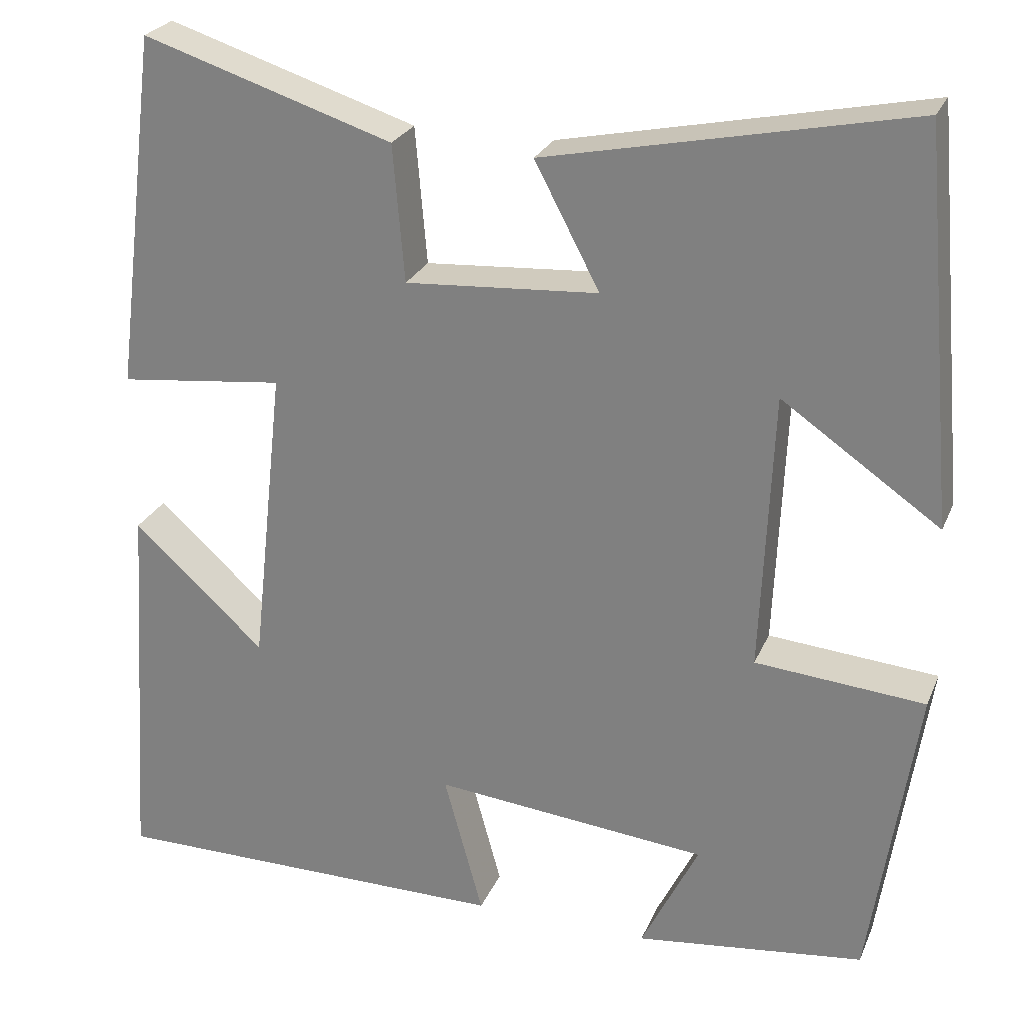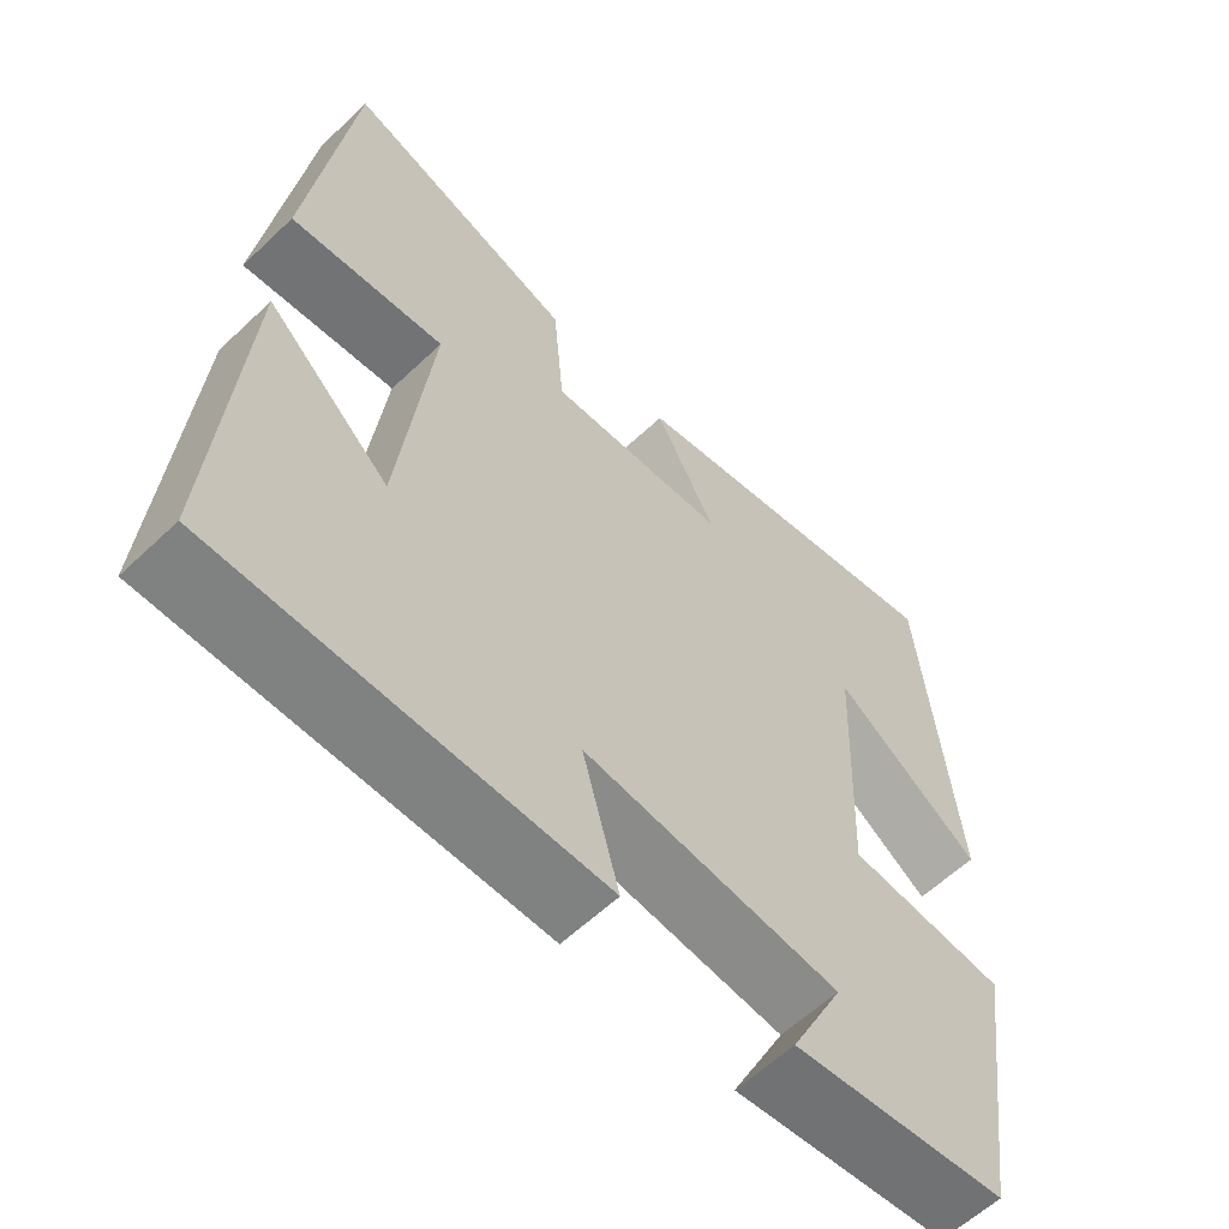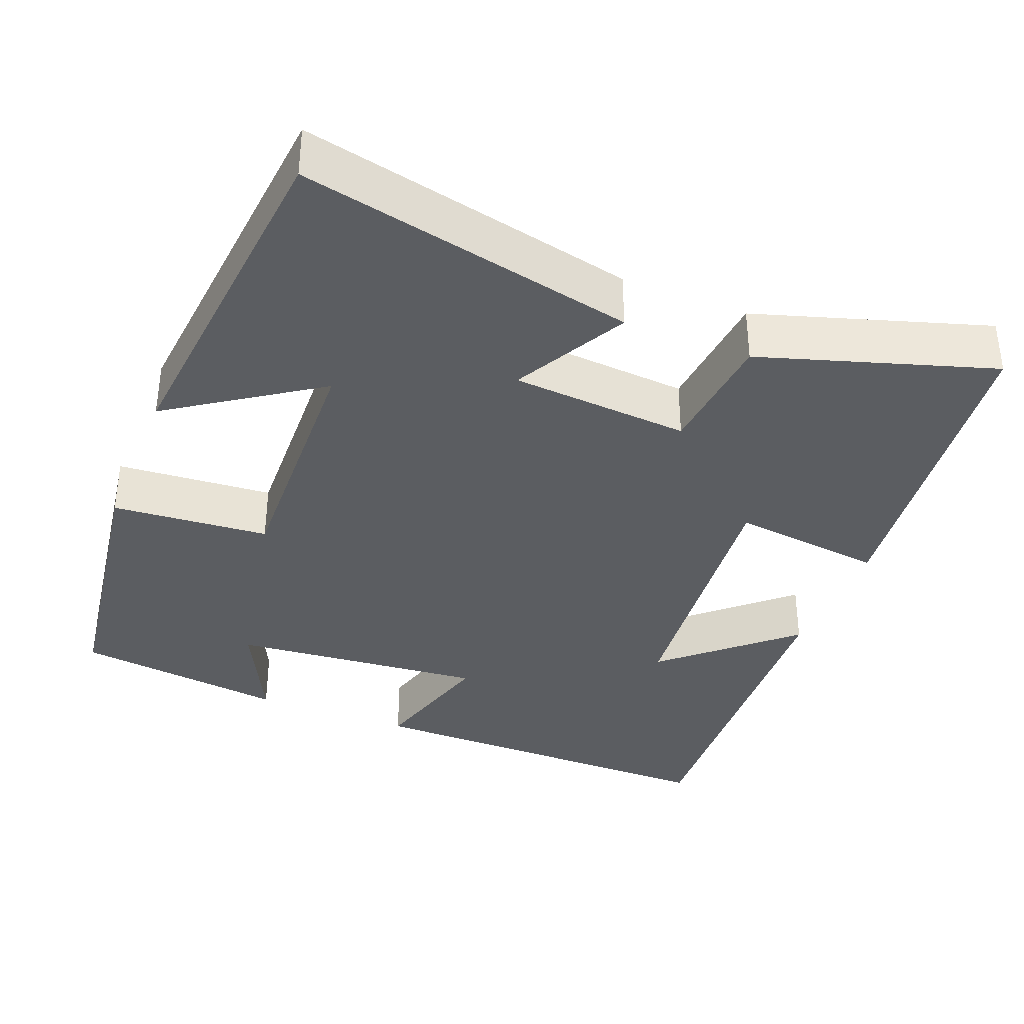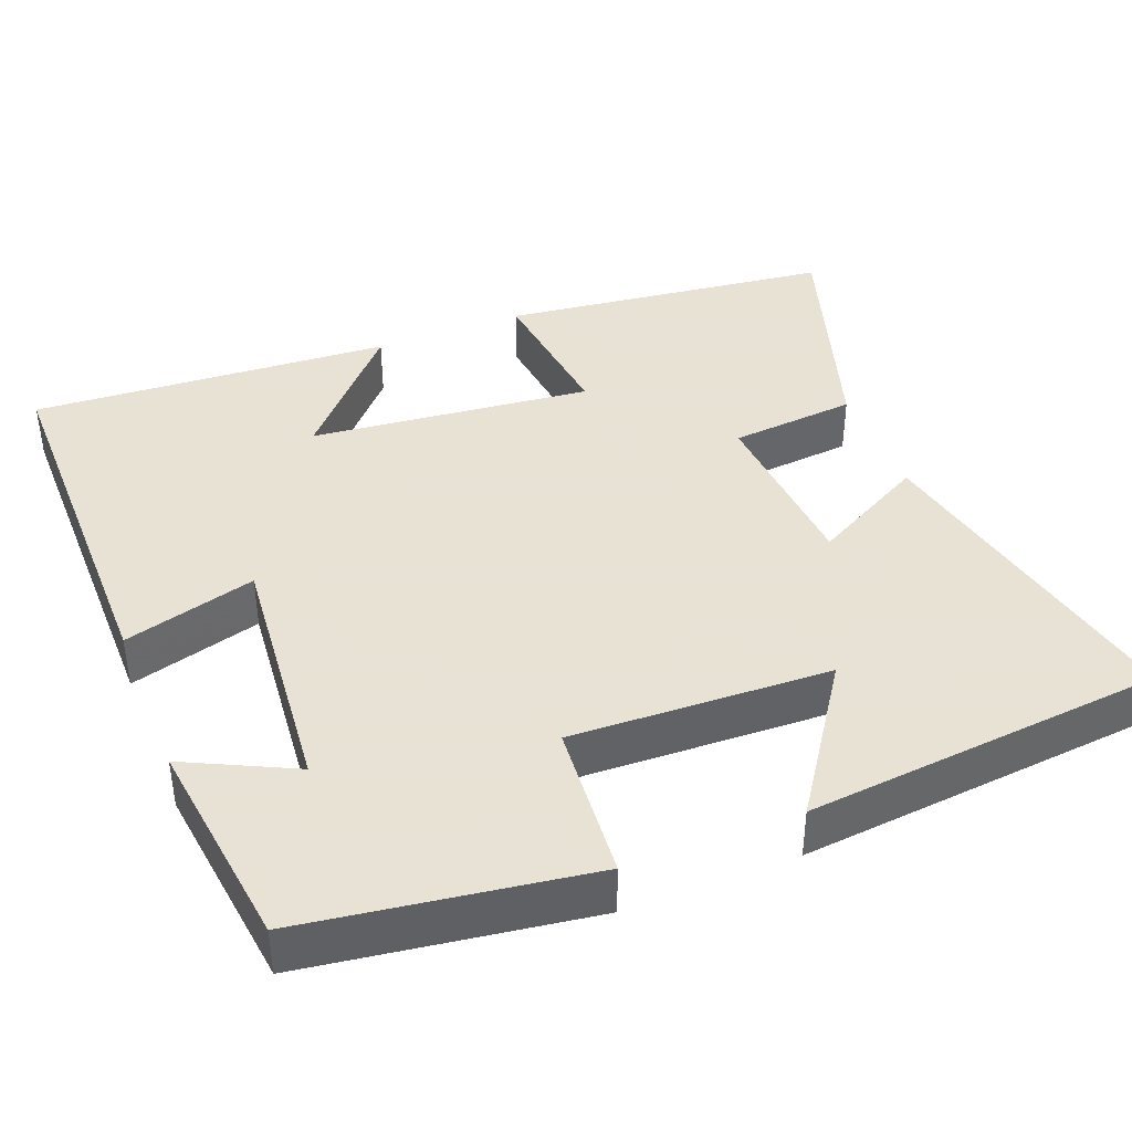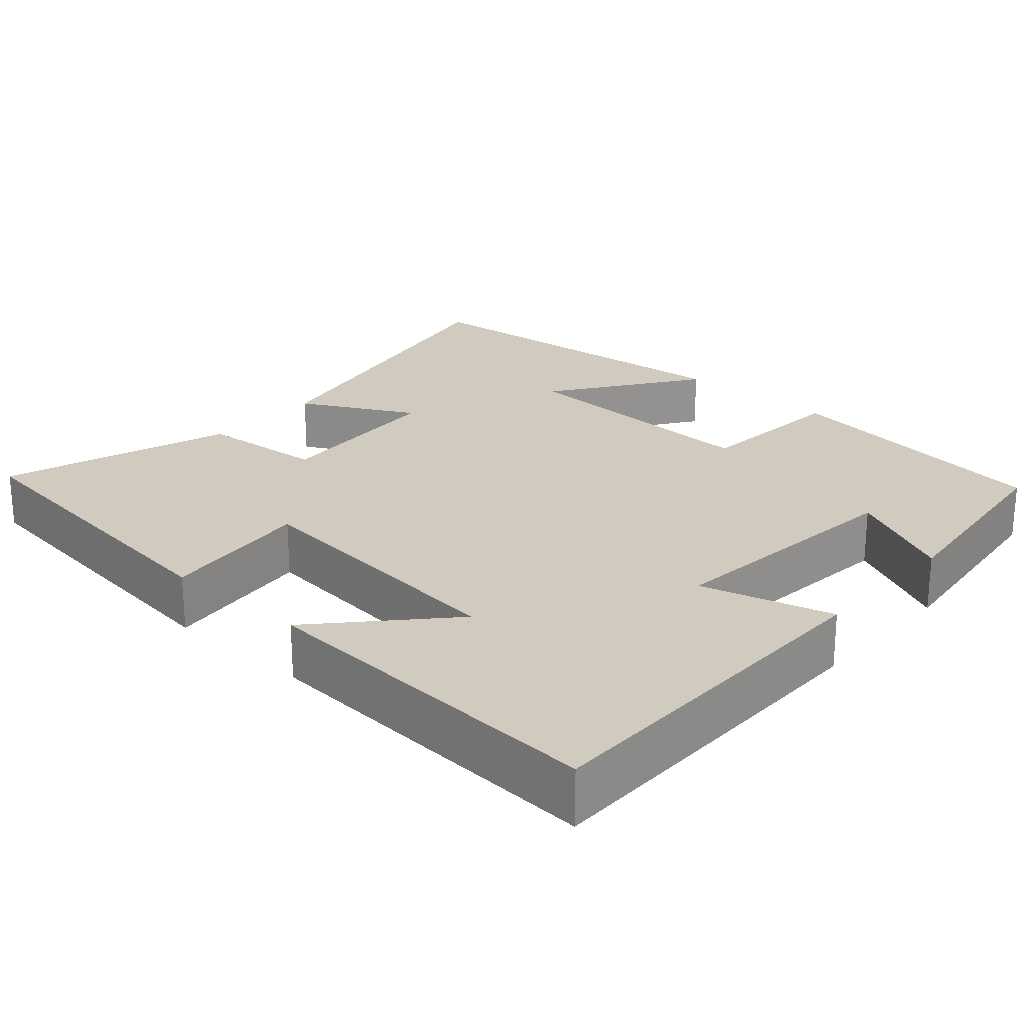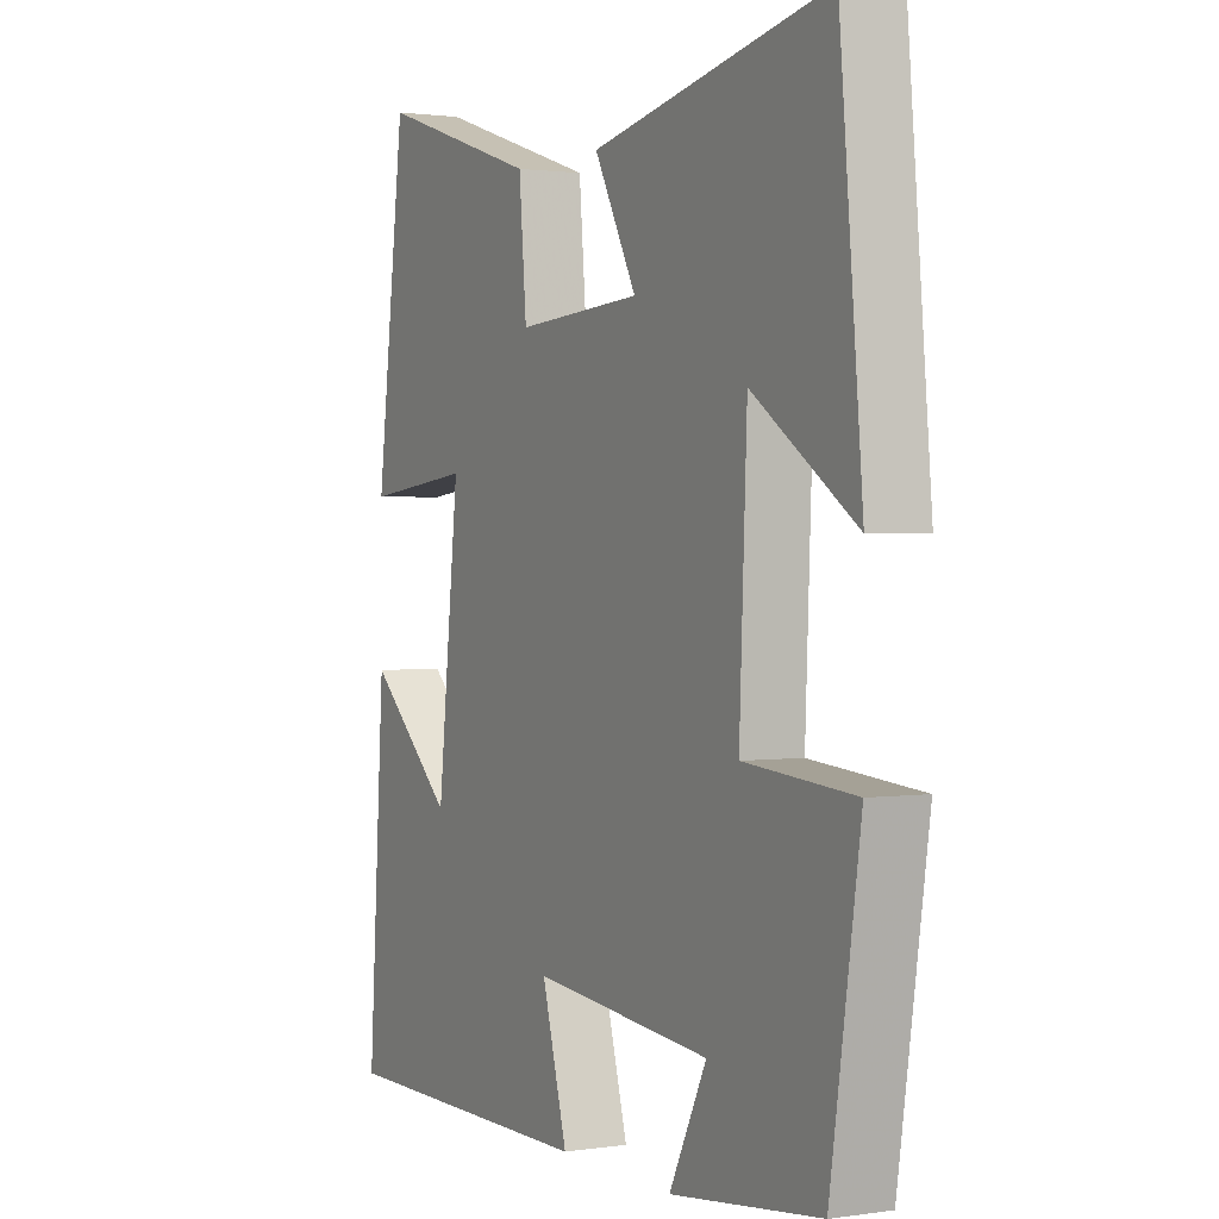
<metadata>
{"format":"obj","ext":"obj","renderer":"f3d","projection":"perspective","resolution":1024,"background":"white","views":[{"elev":25.6,"azim":-160.6,"up":"+Z"},{"elev":-60.3,"azim":134.0,"up":"+Z"},{"elev":-36.1,"azim":-22.0,"up":"+Y"},{"elev":40.6,"azim":-111.7,"up":"+Y"},{"elev":23.6,"azim":131.7,"up":"+Y"},{"elev":1.5,"azim":-118.3,"up":"+Z"}]}
</metadata>
<code>
v -0.445 0.07 -0.466
v -0.5 0.07 -0.098
v -0.296 0.07 -0.081
v -0.31 0.07 0.255
v -0.5 0.07 0.124
v -0.458 0.07 0.591
v -0.022 0.07 0.5
v -0.1 0.07 0.352
v 0.132 0.07 0.336
v 0.146 0.07 0.5
v 0.446 0.07 0.596
v 0.5 0.07 0.166
v 0.301 0.07 0.189
v 0.341 0.07 -0.177
v 0.5 0.07 -0.032
v 0.531 0.07 -0.5
v 0.045 0.07 -0.5
v 0.092 0.07 -0.328
v -0.238 0.07 -0.36
v -0.169 0.07 -0.5
v -0.445 0 -0.466
v -0.5 0 -0.098
v -0.296 0 -0.081
v -0.31 0 0.255
v -0.5 0 0.124
v -0.458 0 0.591
v -0.022 0 0.5
v -0.1 0 0.352
v 0.132 0 0.336
v 0.146 0 0.5
v 0.446 0 0.596
v 0.5 0 0.166
v 0.301 0 0.189
v 0.341 0 -0.177
v 0.5 0 -0.032
v 0.531 0 -0.5
v 0.045 0 -0.5
v 0.092 0 -0.328
v -0.238 0 -0.36
v -0.169 0 -0.5
f 19 20 1 2
f 18 19 2 3
f 16 17 18
f 16 18 3 4
f 14 15 16
f 14 16 4
f 13 14 4
f 10 11 12 13
f 9 10 13
f 8 9 13 4
f 7 8 4
f 4 5 6 7
f 22 21 40 39
f 23 22 39 38
f 38 37 36
f 24 23 38 36
f 36 35 34
f 24 36 34
f 24 34 33
f 33 32 31 30
f 33 30 29
f 24 33 29 28
f 24 28 27
f 27 26 25 24
f 1 21 22 2
f 2 22 23 3
f 3 23 24 4
f 4 24 25 5
f 5 25 26 6
f 6 26 27 7
f 7 27 28 8
f 8 28 29 9
f 9 29 30 10
f 10 30 31 11
f 11 31 32 12
f 12 32 33 13
f 13 33 34 14
f 14 34 35 15
f 15 35 36 16
f 16 36 37 17
f 17 37 38 18
f 18 38 39 19
f 19 39 40 20
f 20 40 21 1

</code>
